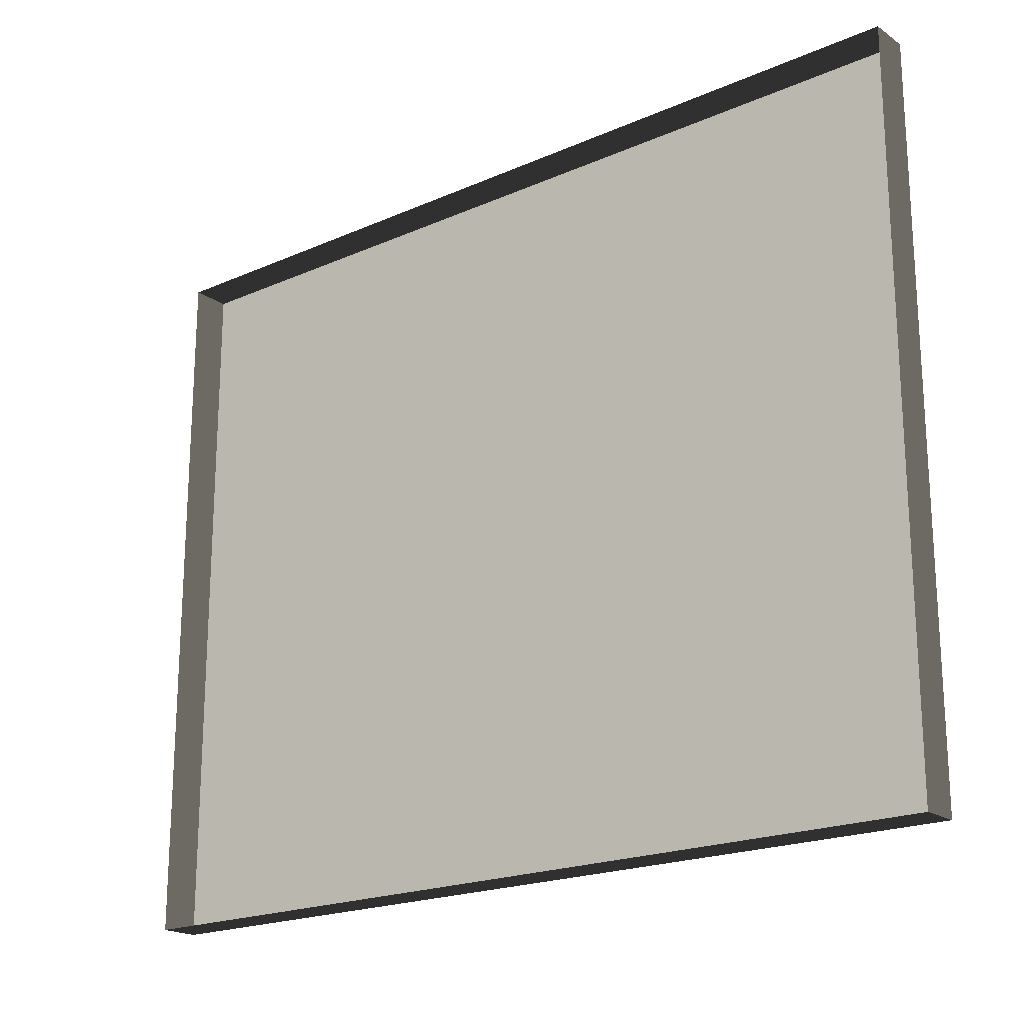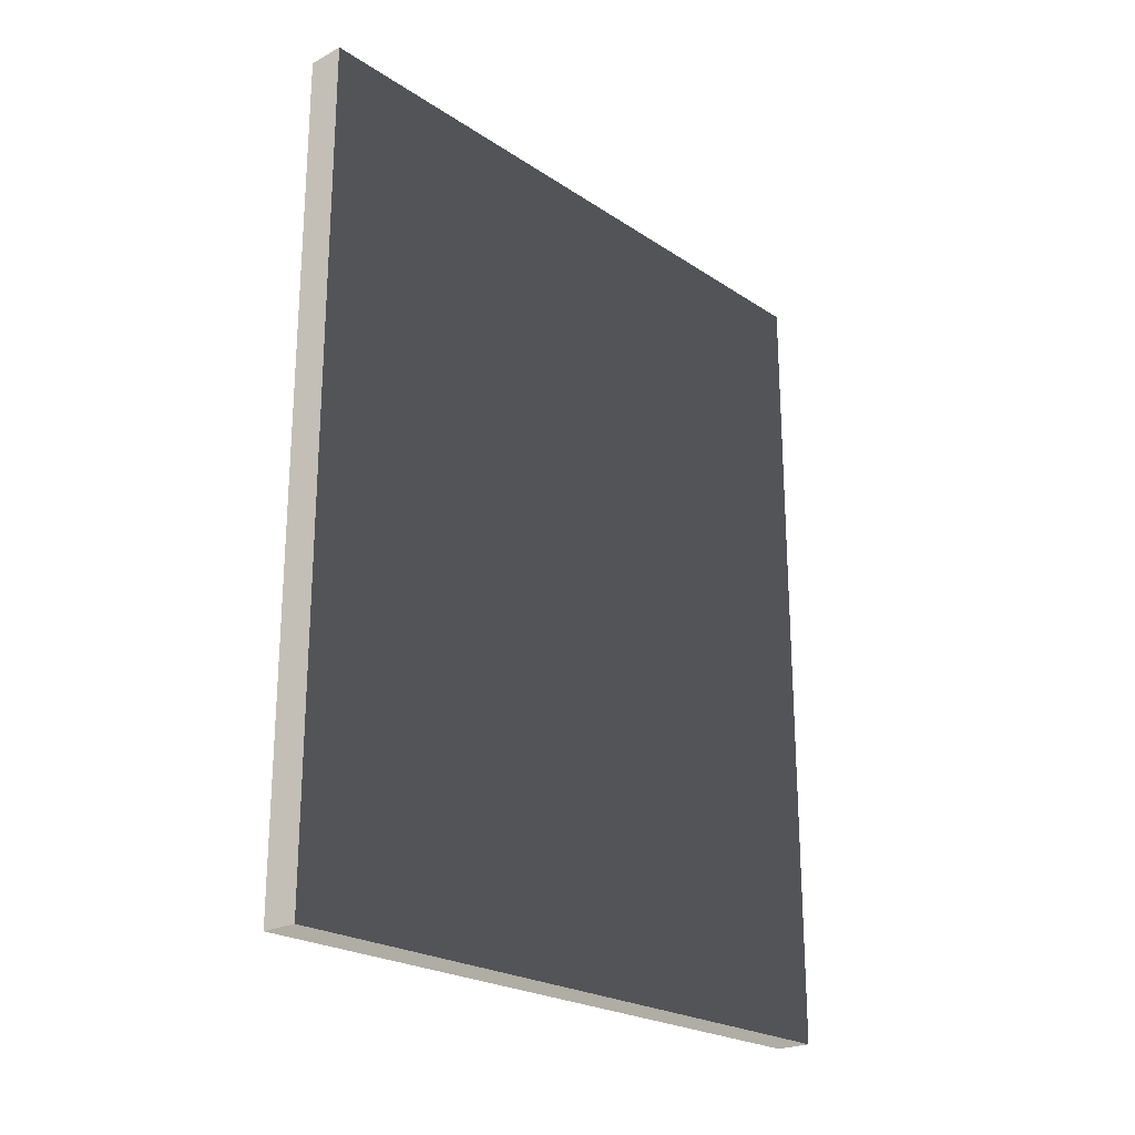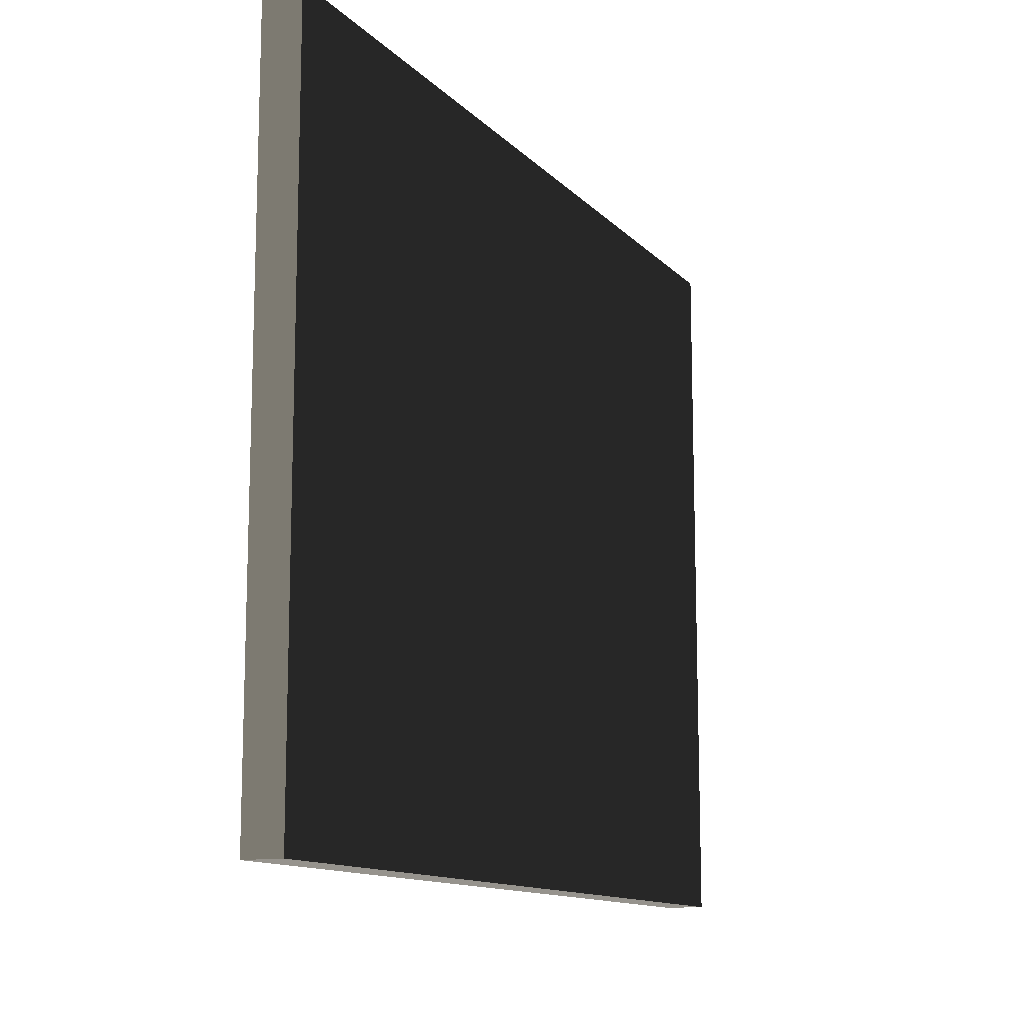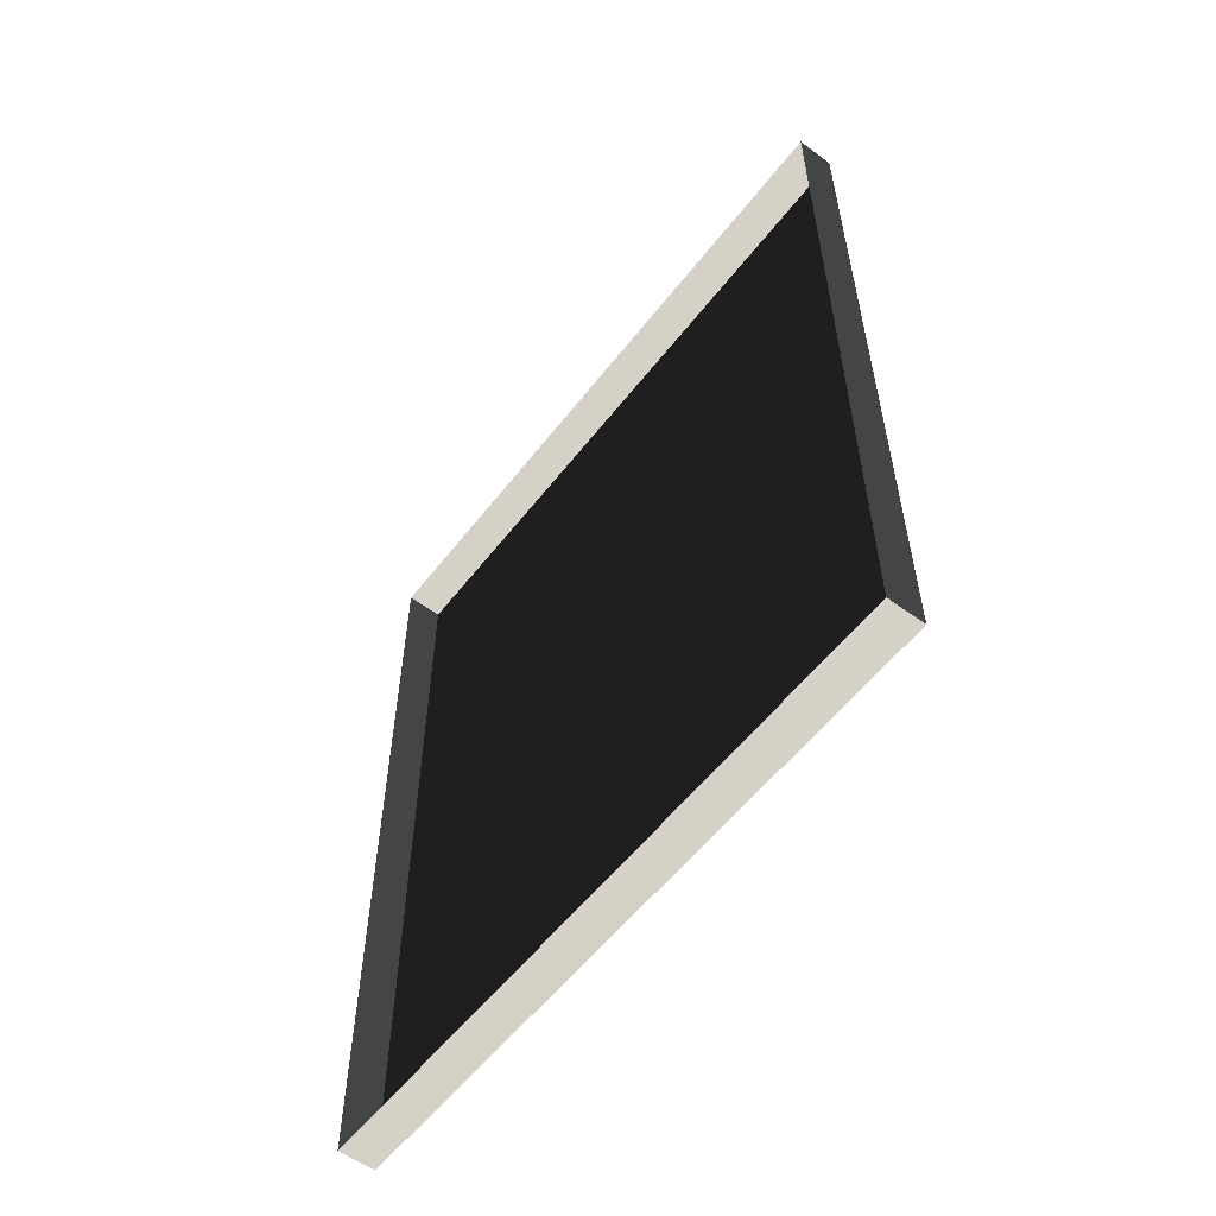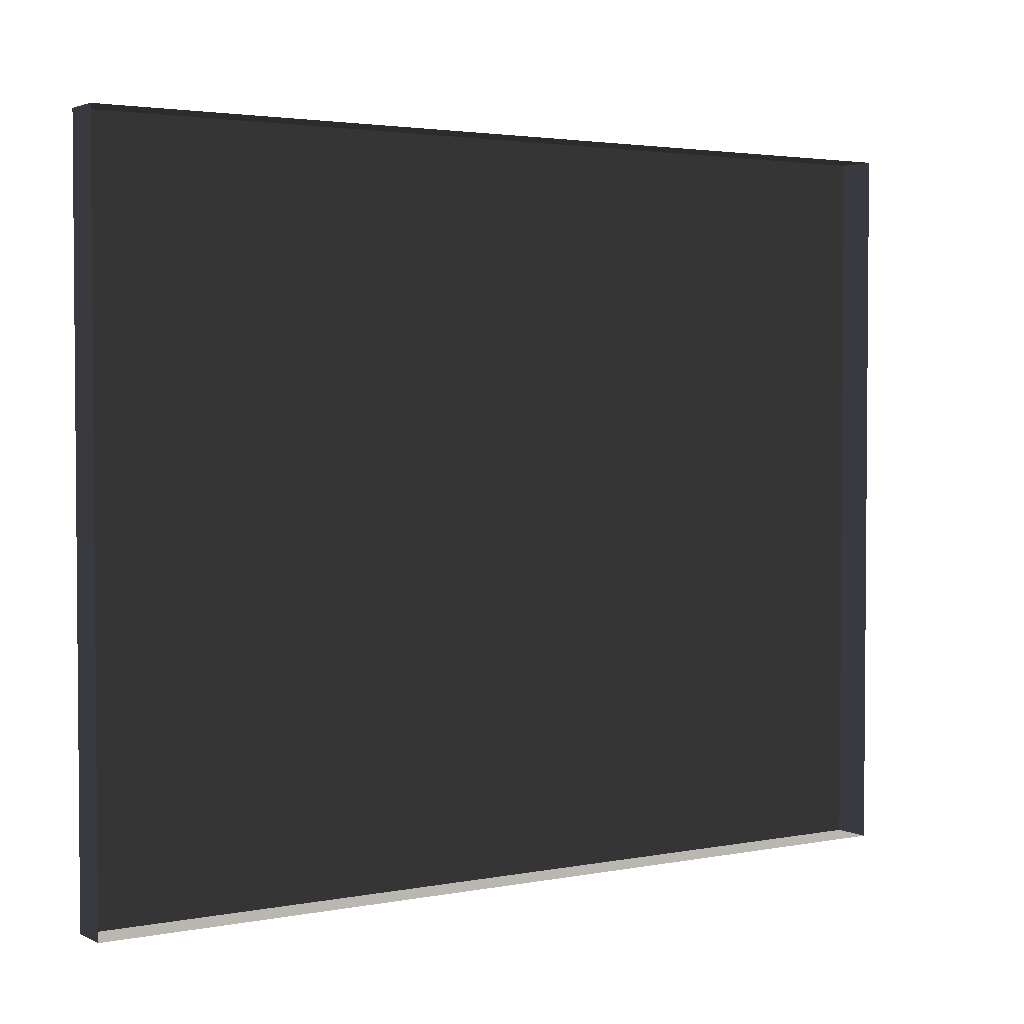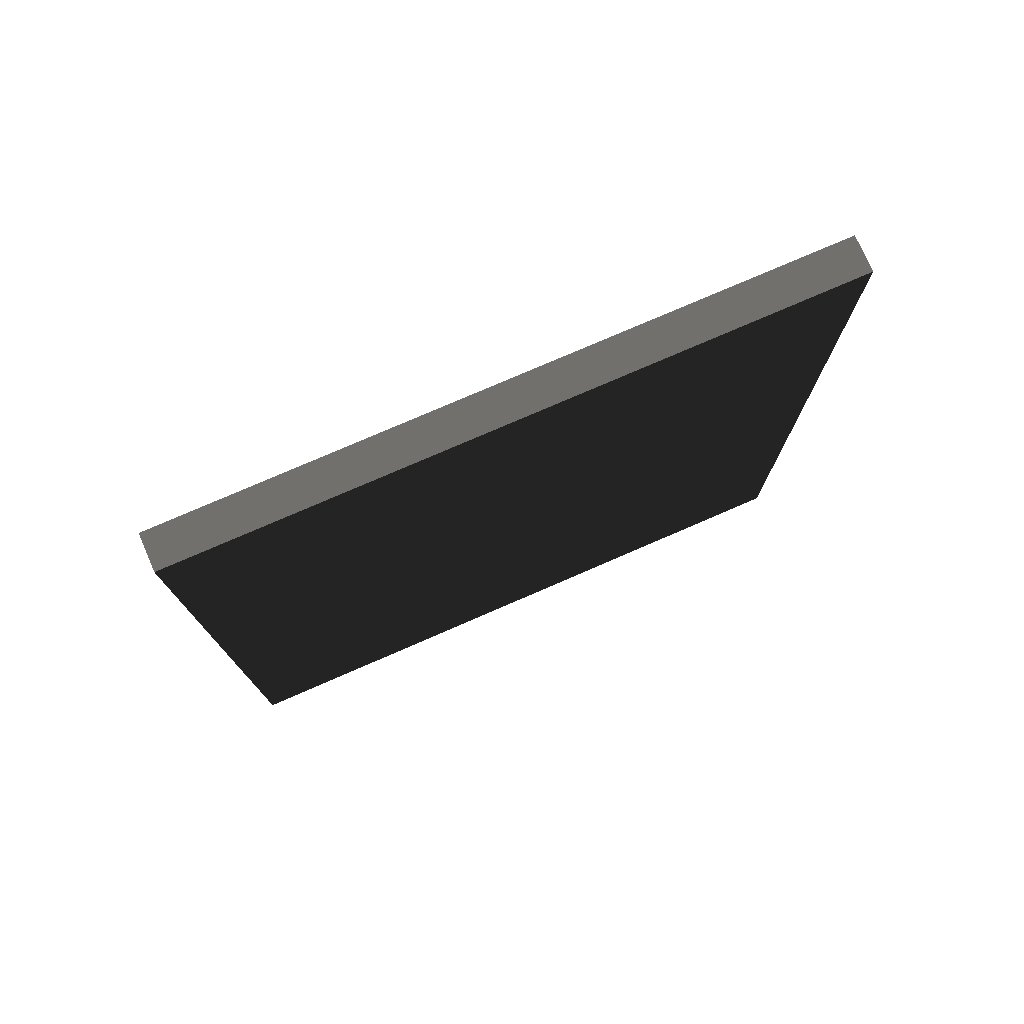
<metadata>
{"format":"obj","ext":"obj","renderer":"f3d","projection":"perspective","resolution":1024,"background":"white","views":[{"elev":-20.0,"azim":-51.0,"up":"+Y"},{"elev":-23.1,"azim":42.0,"up":"+Z"},{"elev":-12.5,"azim":25.7,"up":"+Y"},{"elev":-56.8,"azim":-37.4,"up":"+Z"},{"elev":2.8,"azim":-123.4,"up":"+Y"},{"elev":76.5,"azim":66.5,"up":"+Z"}]}
</metadata>
<code>
v -0.9378 5.262 -0.2908
v -0.9378 5.262 -2.561
v -0.9378 3.409 -2.561
v -0.9378 3.409 -0.2908
v -0.9378 5.262 -0.2908
v -0.9378 3.409 -0.2908
v -1.039 3.409 -0.2908
v -1.039 5.262 -0.2908
v -0.9378 3.409 -0.2908
v -0.9378 3.409 -2.561
v -1.039 3.409 -2.561
v -1.039 3.409 -0.2908
v -0.9378 5.262 -2.561
v -0.9378 5.262 -0.2908
v -1.039 5.262 -0.2908
v -1.039 5.262 -2.561
v -0.9378 3.409 -2.561
v -0.9378 5.262 -2.561
v -1.039 5.262 -2.561
v -1.039 3.409 -2.561
g Building_small_t1.029_35021_675
f 1 3 2
f 1 4 3
f 5 7 6
f 5 8 7
f 9 11 10
f 9 12 11
f 13 15 14
f 13 16 15
f 17 19 18
f 17 20 19

</code>
